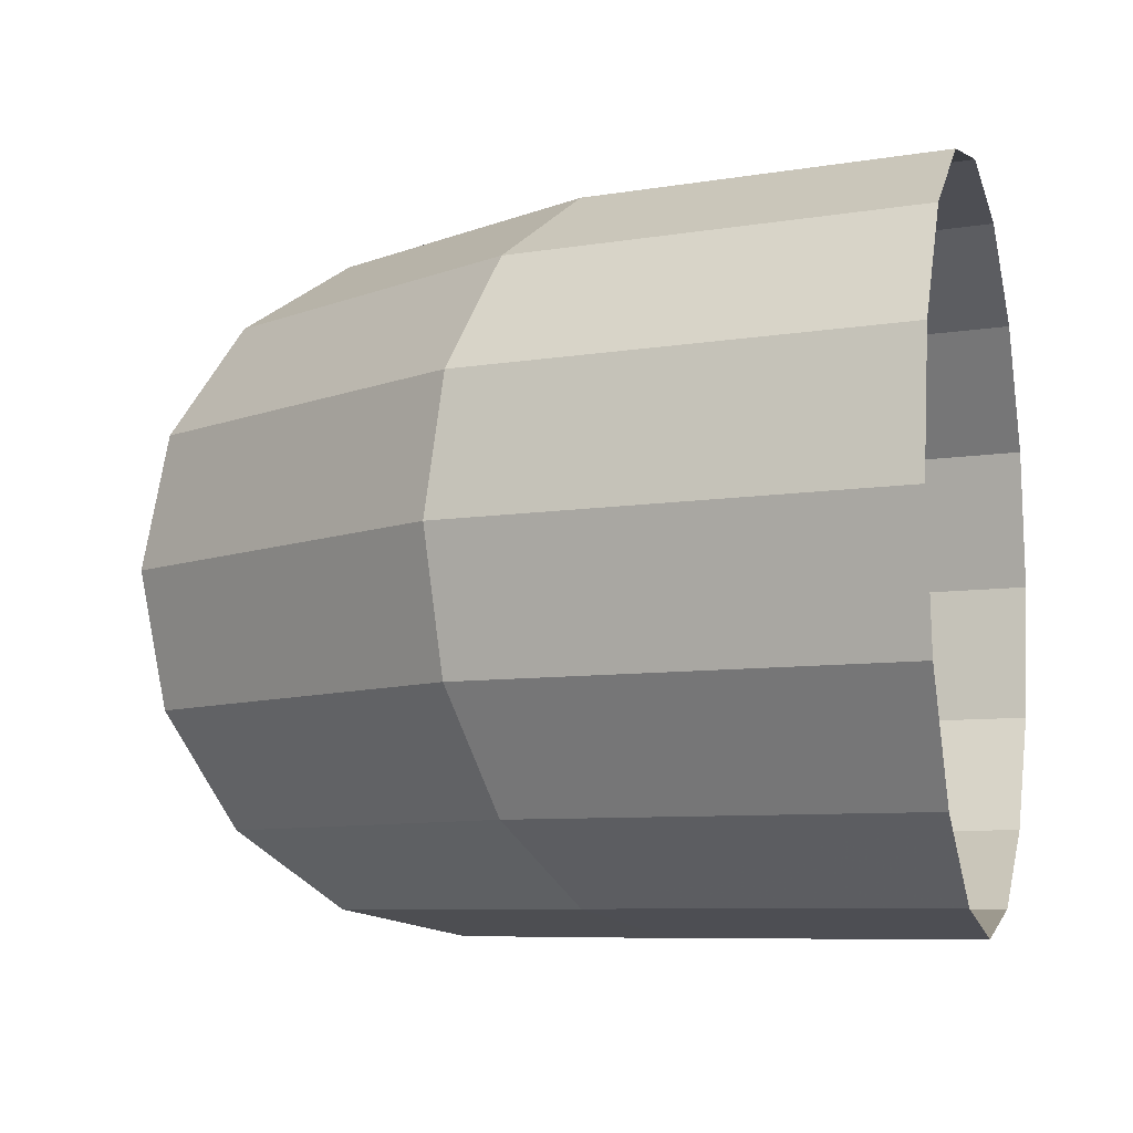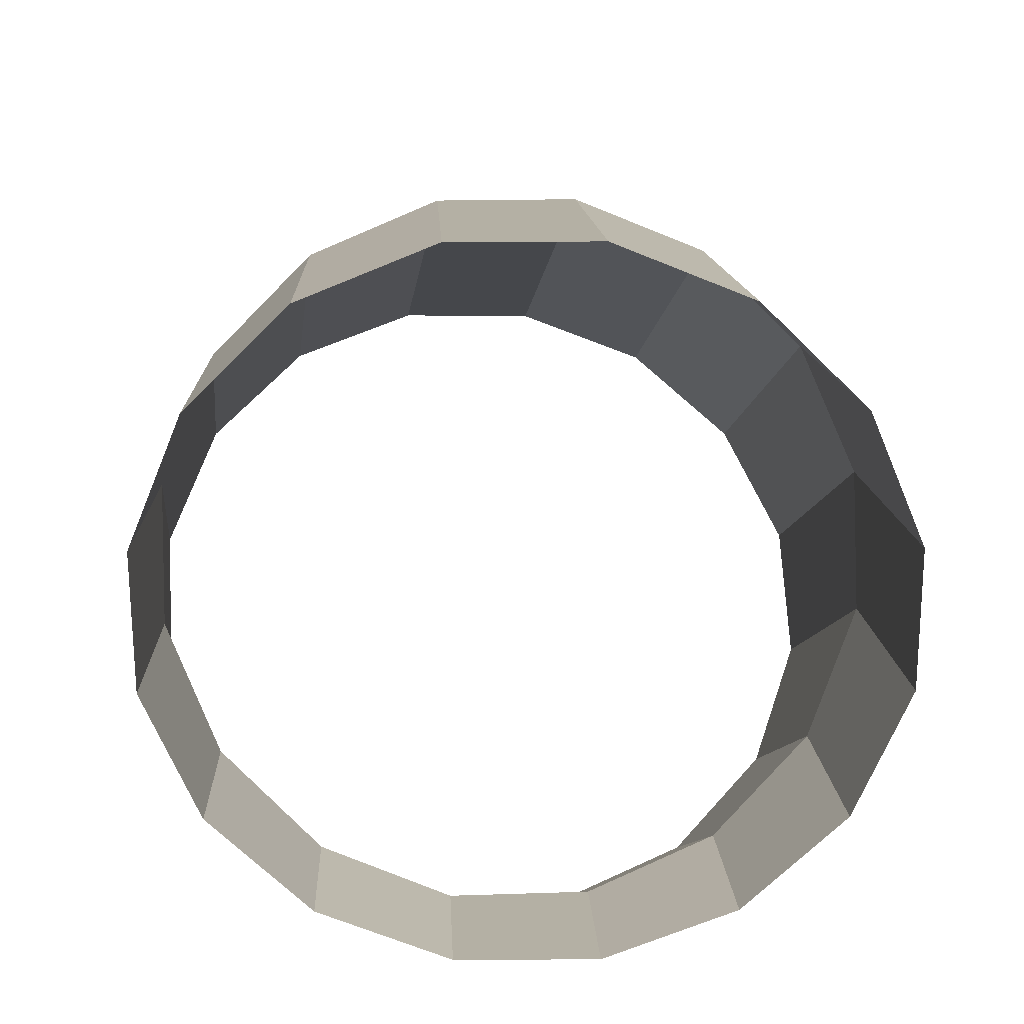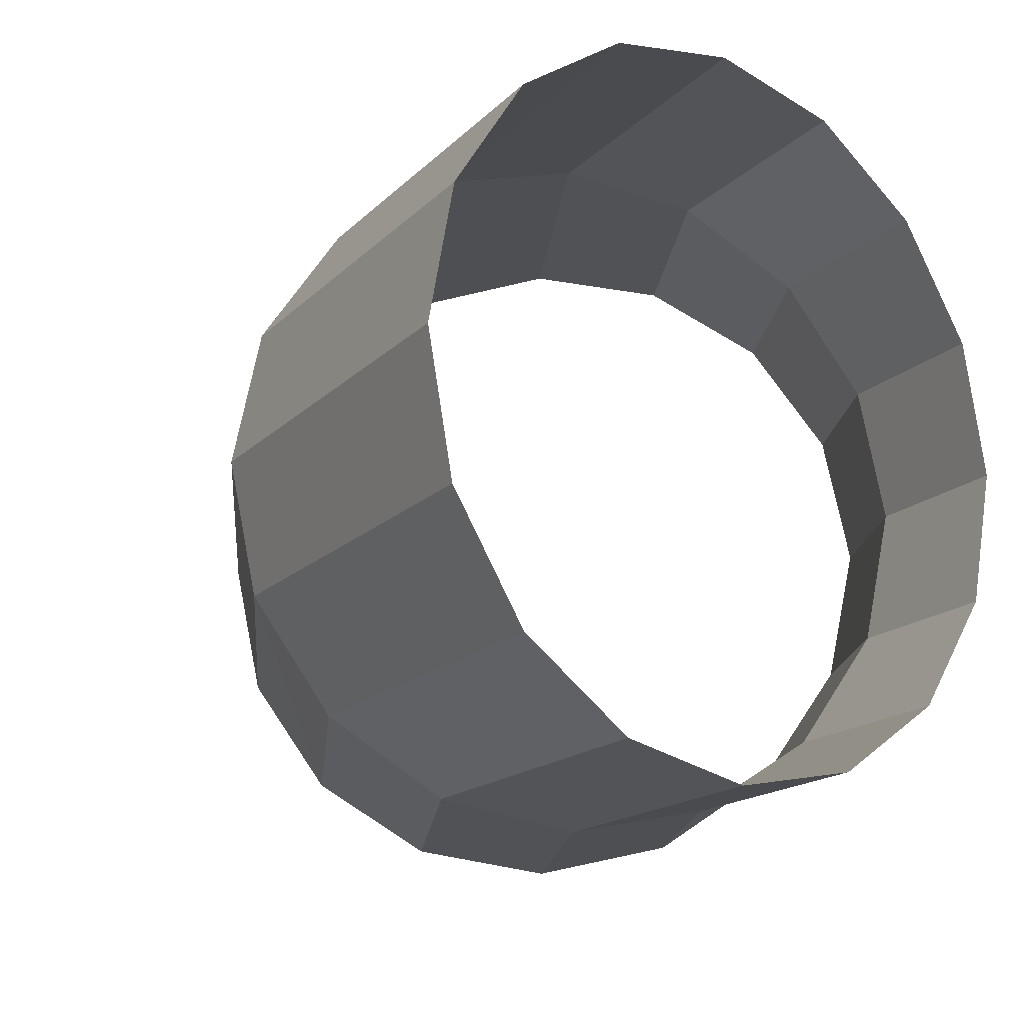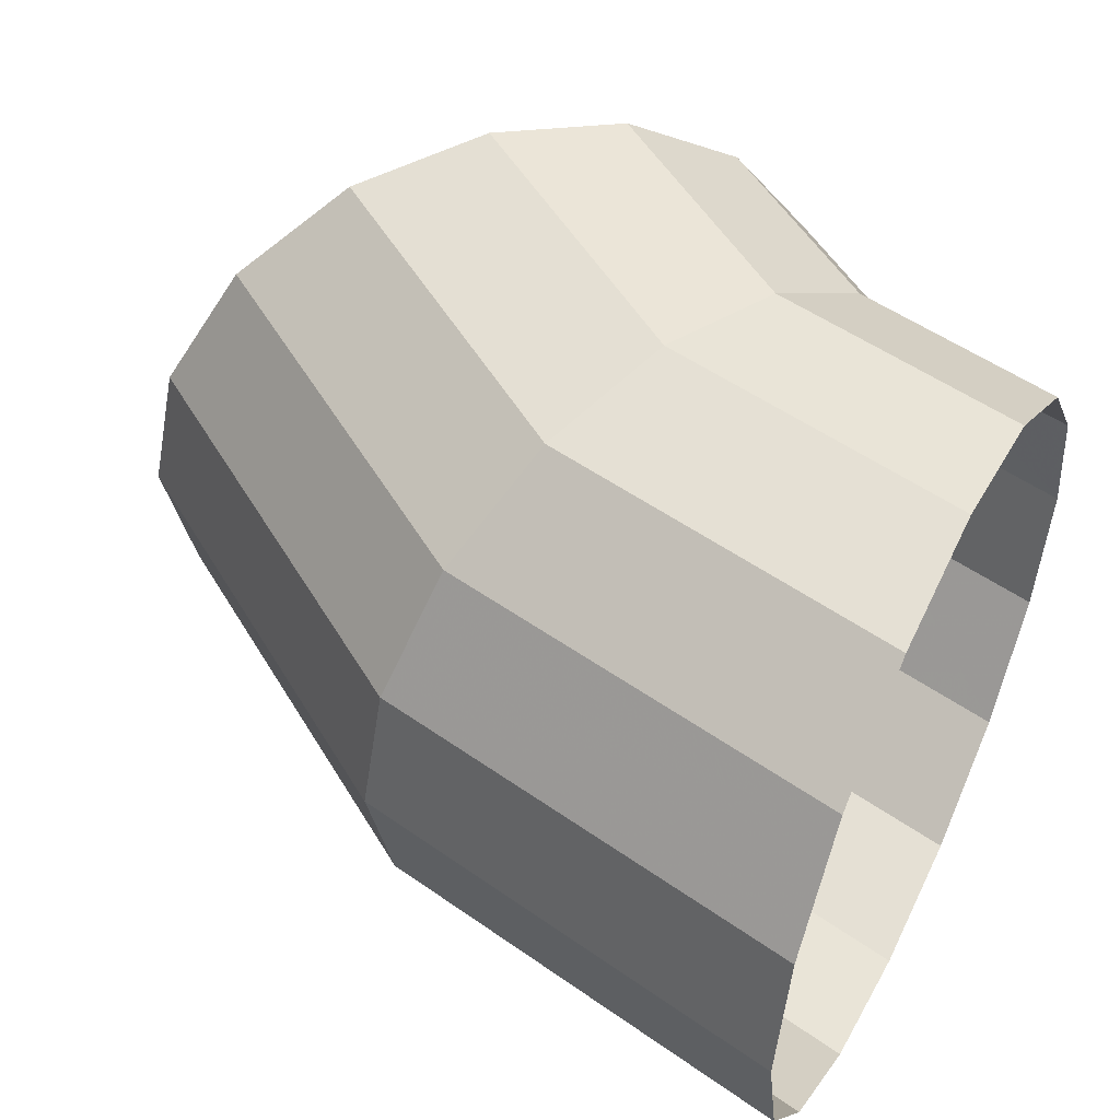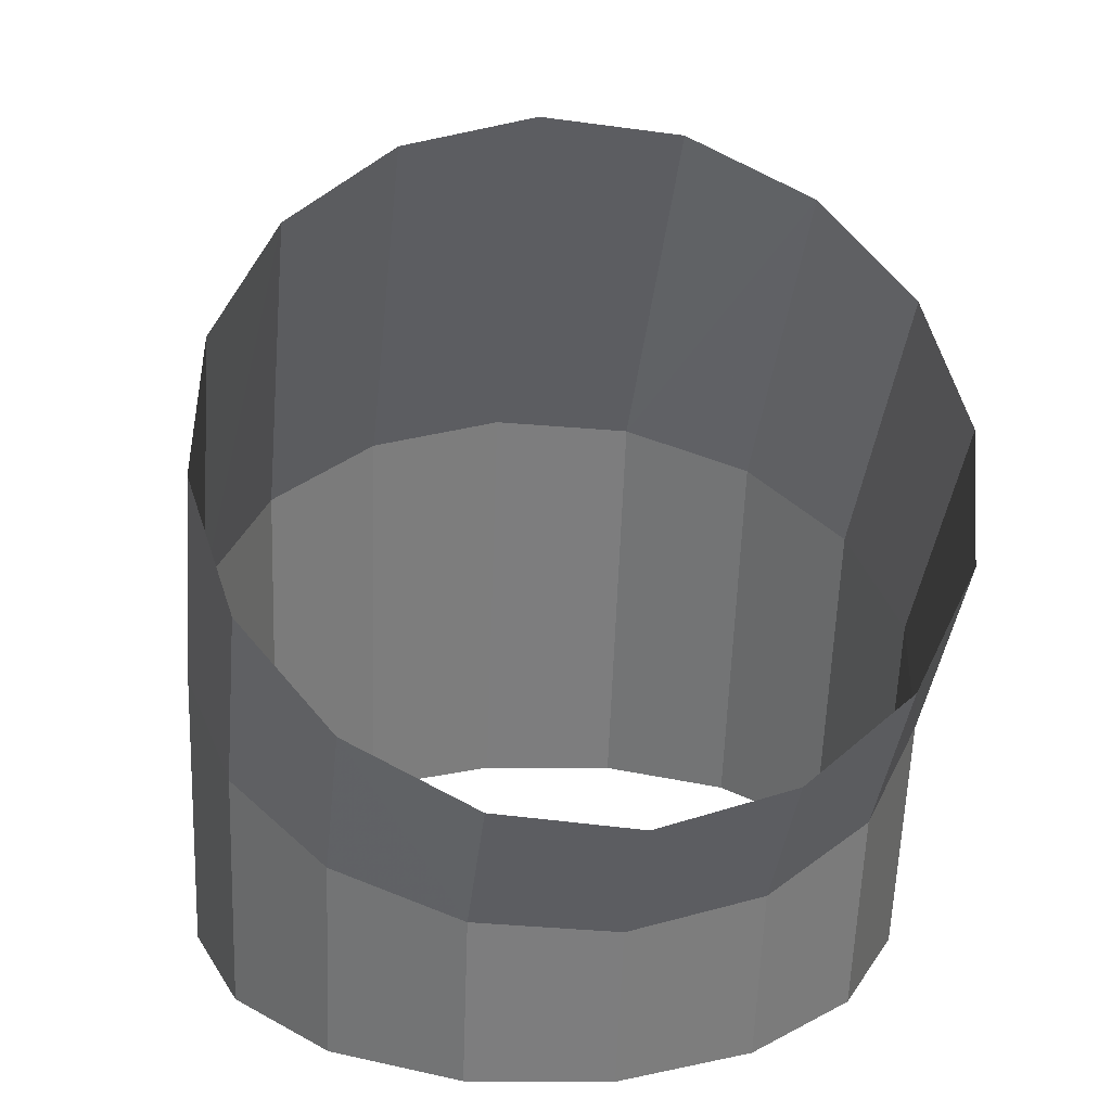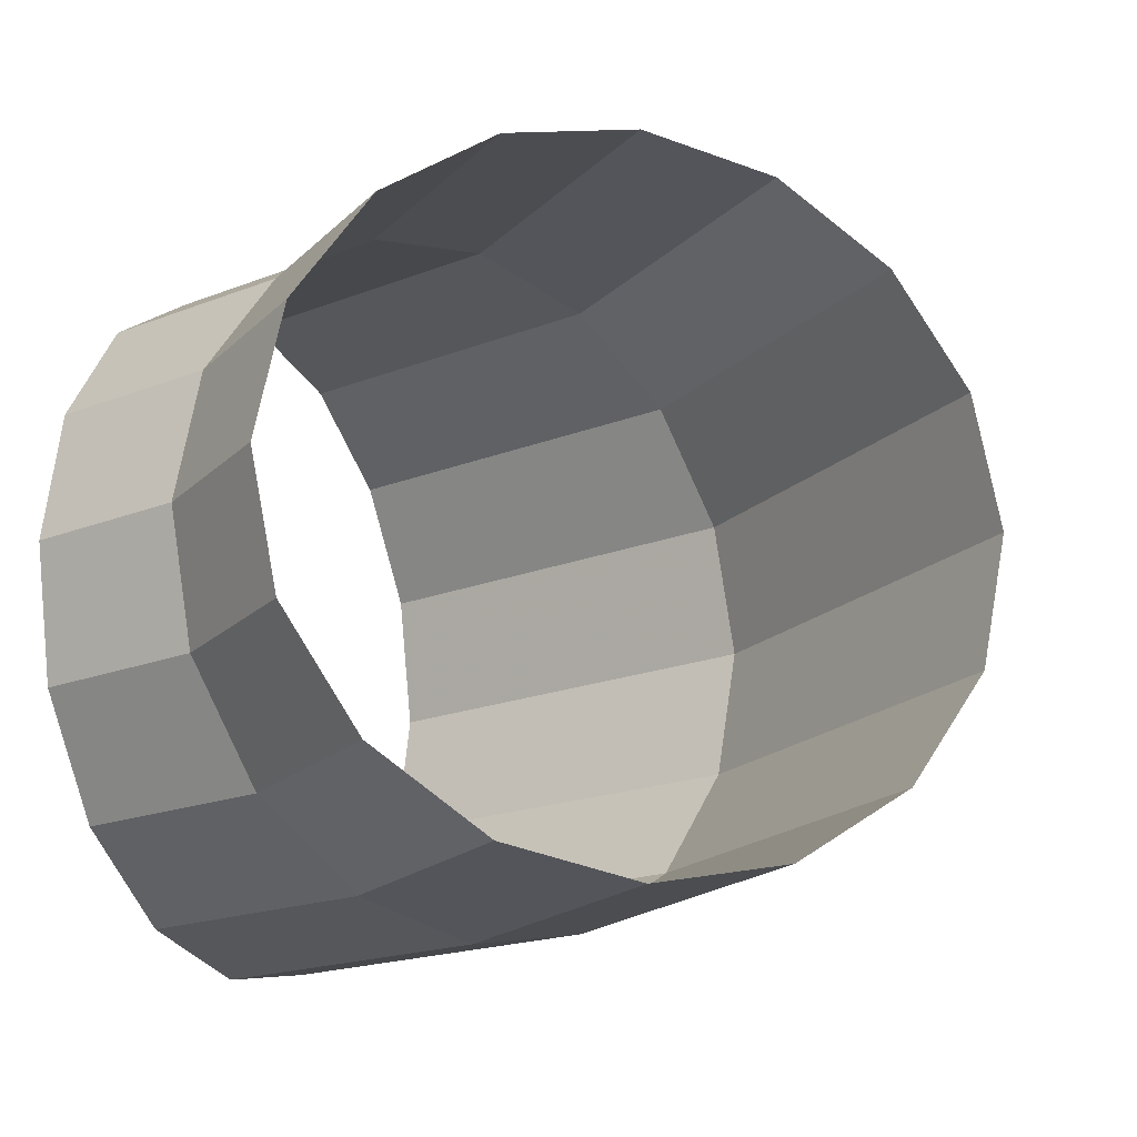
<metadata>
{"format":"obj","ext":"obj","renderer":"f3d","projection":"perspective","resolution":1024,"background":"white","views":[{"elev":-7.2,"azim":105.7,"up":"+Y"},{"elev":-67.5,"azim":79.0,"up":"+Z"},{"elev":-15.9,"azim":141.1,"up":"+Y"},{"elev":51.0,"azim":116.4,"up":"+Y"},{"elev":19.8,"azim":-100.8,"up":"+Z"},{"elev":-18.6,"azim":-64.0,"up":"+Y"}]}
</metadata>
<code>
v 0.05 0.02222 0
v 0.04619 0.02222 0.01913
v 0.05405 0.02053 0.02239
v 0.05851 0.02053 0
v 0.05851 0.02053 0
v 0.05405 0.02053 0.02239
v 0.06071 0.01571 0.02515
v 0.06571 0.01571 0
v 0.06571 0.01571 0
v 0.06071 0.01571 0.02515
v 0.06517 0.008505 0.02699
v 0.07053 0.008505 0
v 0.07053 0.008505 0
v 0.06517 0.008505 0.02699
v 0.06673 0 0.02764
v 0.07222 0 0
v 0.07222 0 0
v 0.06673 0 0.02764
v 0.06517 -0.008505 0.02699
v 0.07053 -0.008505 0
v 0.07053 -0.008505 0
v 0.06517 -0.008505 0.02699
v 0.06071 -0.01571 0.02515
v 0.06571 -0.01571 0
v 0.06571 -0.01571 0
v 0.06071 -0.01571 0.02515
v 0.05405 -0.02053 0.02239
v 0.05851 -0.02053 0
v 0.05851 -0.02053 0
v 0.05405 -0.02053 0.02239
v 0.04619 -0.02222 0.01913
v 0.05 -0.02222 0
v 0.05 -0.02222 0
v 0.04619 -0.02222 0.01913
v 0.03834 -0.02053 0.01588
v 0.04149 -0.02053 0
v 0.04149 -0.02053 0
v 0.03834 -0.02053 0.01588
v 0.03168 -0.01571 0.01312
v 0.03429 -0.01571 0
v 0.03429 -0.01571 0
v 0.03168 -0.01571 0.01312
v 0.02722 -0.008505 0.01128
v 0.02947 -0.008505 0
v 0.02947 -0.008505 0
v 0.02722 -0.008505 0.01128
v 0.02567 0 0.01063
v 0.02778 0 0
v 0.02778 0 0
v 0.02567 0 0.01063
v 0.02722 0.008505 0.01128
v 0.02947 0.008505 0
v 0.02947 0.008505 0
v 0.02722 0.008505 0.01128
v 0.03168 0.01571 0.01312
v 0.03429 0.01571 0
v 0.03429 0.01571 0
v 0.03168 0.01571 0.01312
v 0.03834 0.02053 0.01588
v 0.04149 0.02053 0
v 0.04149 0.02053 0
v 0.03834 0.02053 0.01588
v 0.04619 0.02222 0.01913
v 0.05 0.02222 0
v 0.04619 0.02222 0.01913
v 0.03535 0.02222 0.03535
v 0.04137 0.02053 0.04137
v 0.05405 0.02053 0.02239
v 0.05405 0.02053 0.02239
v 0.04137 0.02053 0.04137
v 0.04646 0.01571 0.04646
v 0.06071 0.01571 0.02515
v 0.06071 0.01571 0.02515
v 0.04646 0.01571 0.04646
v 0.04988 0.008505 0.04988
v 0.06517 0.008505 0.02699
v 0.06517 0.008505 0.02699
v 0.04988 0.008505 0.04988
v 0.05107 0 0.05107
v 0.06673 0 0.02764
v 0.06673 0 0.02764
v 0.05107 0 0.05107
v 0.04988 -0.008505 0.04988
v 0.06517 -0.008505 0.02699
v 0.06517 -0.008505 0.02699
v 0.04988 -0.008505 0.04988
v 0.04646 -0.01571 0.04646
v 0.06071 -0.01571 0.02515
v 0.06071 -0.01571 0.02515
v 0.04646 -0.01571 0.04646
v 0.04137 -0.02053 0.04137
v 0.05405 -0.02053 0.02239
v 0.05405 -0.02053 0.02239
v 0.04137 -0.02053 0.04137
v 0.03535 -0.02222 0.03535
v 0.04619 -0.02222 0.01913
v 0.04619 -0.02222 0.01913
v 0.03535 -0.02222 0.03535
v 0.02934 -0.02053 0.02934
v 0.03834 -0.02053 0.01588
v 0.03834 -0.02053 0.01588
v 0.02934 -0.02053 0.02934
v 0.02424 -0.01571 0.02424
v 0.03168 -0.01571 0.01312
v 0.03168 -0.01571 0.01312
v 0.02424 -0.01571 0.02424
v 0.02083 -0.008505 0.02083
v 0.02722 -0.008505 0.01128
v 0.02722 -0.008505 0.01128
v 0.02083 -0.008505 0.02083
v 0.01964 0 0.01964
v 0.02567 0 0.01063
v 0.02567 0 0.01063
v 0.01964 0 0.01964
v 0.02083 0.008505 0.02083
v 0.02722 0.008505 0.01128
v 0.02722 0.008505 0.01128
v 0.02083 0.008505 0.02083
v 0.02424 0.01571 0.02424
v 0.03168 0.01571 0.01312
v 0.03168 0.01571 0.01312
v 0.02424 0.01571 0.02424
v 0.02934 0.02053 0.02934
v 0.03834 0.02053 0.01588
v 0.03834 0.02053 0.01588
v 0.02934 0.02053 0.02934
v 0.03535 0.02222 0.03535
v 0.04619 0.02222 0.01913
g mesh51493
f 1 2 3
f 3 4 1
f 5 6 7
f 7 8 5
f 9 10 11
f 11 12 9
f 13 14 15
f 15 16 13
f 17 18 19
f 19 20 17
f 21 22 23
f 23 24 21
f 25 26 27
f 27 28 25
f 29 30 31
f 31 32 29
f 33 34 35
f 35 36 33
f 37 38 39
f 39 40 37
f 41 42 43
f 43 44 41
f 45 46 47
f 47 48 45
f 49 50 51
f 51 52 49
f 53 54 55
f 55 56 53
f 57 58 59
f 59 60 57
f 61 62 63
f 63 64 61
f 65 66 67
f 67 68 65
f 69 70 71
f 71 72 69
f 73 74 75
f 75 76 73
f 77 78 79
f 79 80 77
f 81 82 83
f 83 84 81
f 85 86 87
f 87 88 85
f 89 90 91
f 91 92 89
f 93 94 95
f 95 96 93
f 97 98 99
f 99 100 97
f 101 102 103
f 103 104 101
f 105 106 107
f 107 108 105
f 109 110 111
f 111 112 109
f 113 114 115
f 115 116 113
f 117 118 119
f 119 120 117
f 121 122 123
f 123 124 121
f 125 126 127
f 127 128 125

</code>
